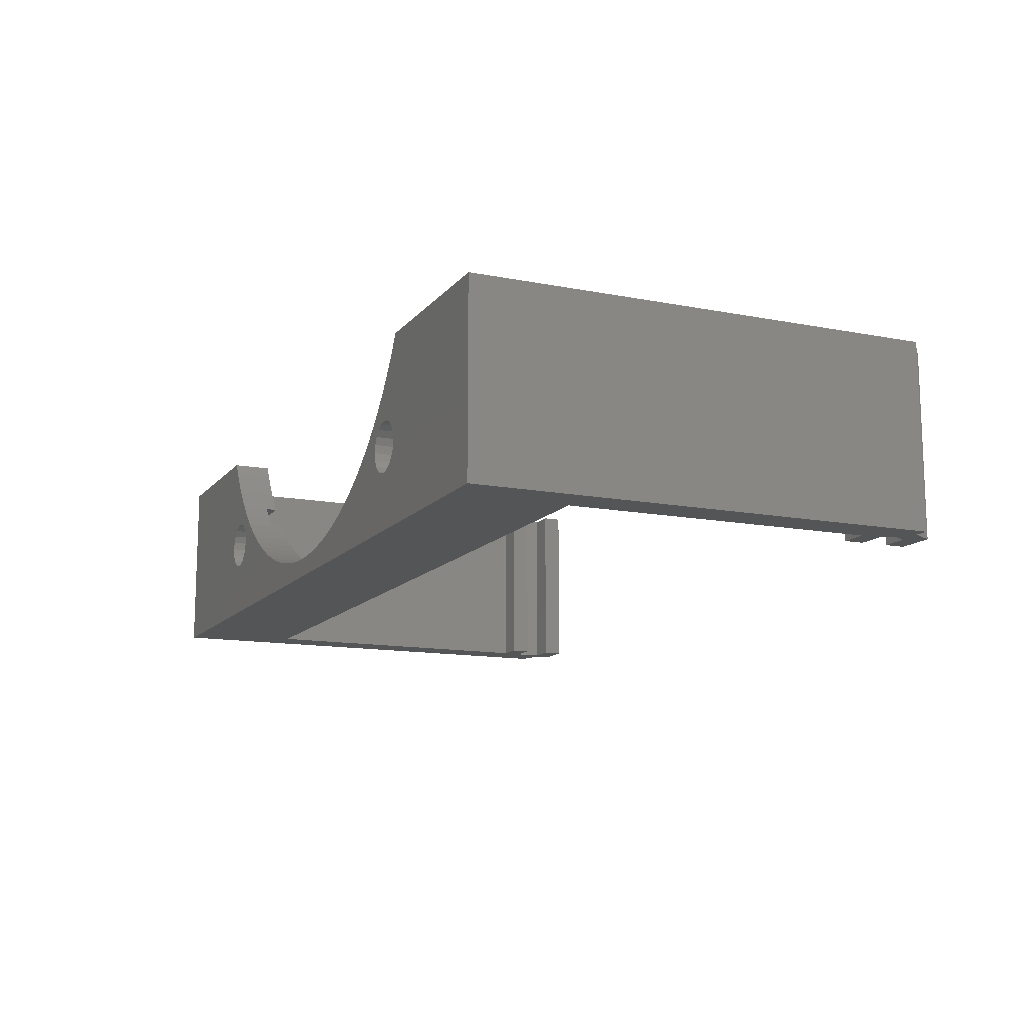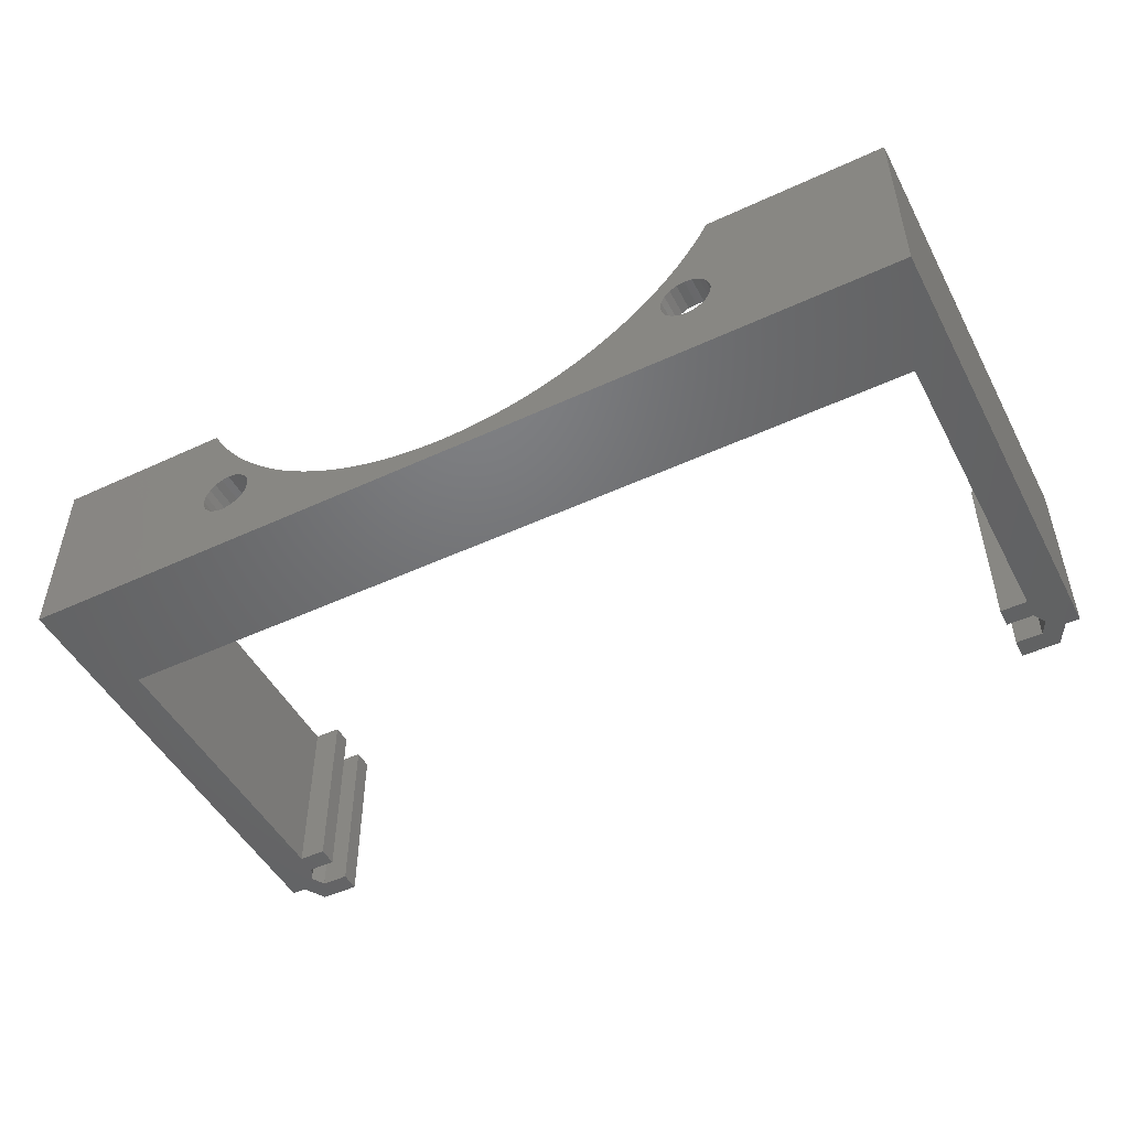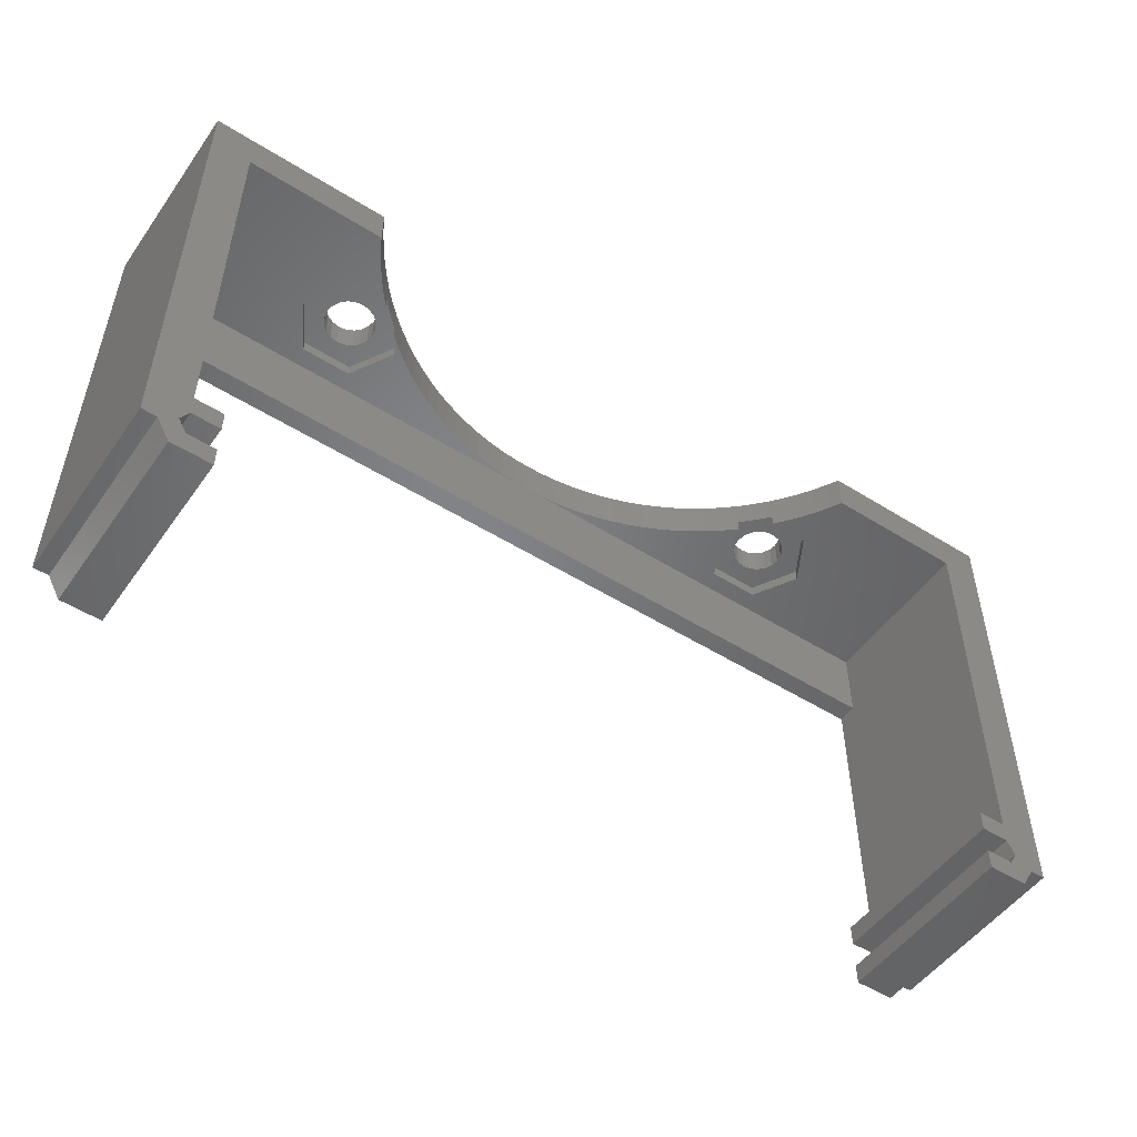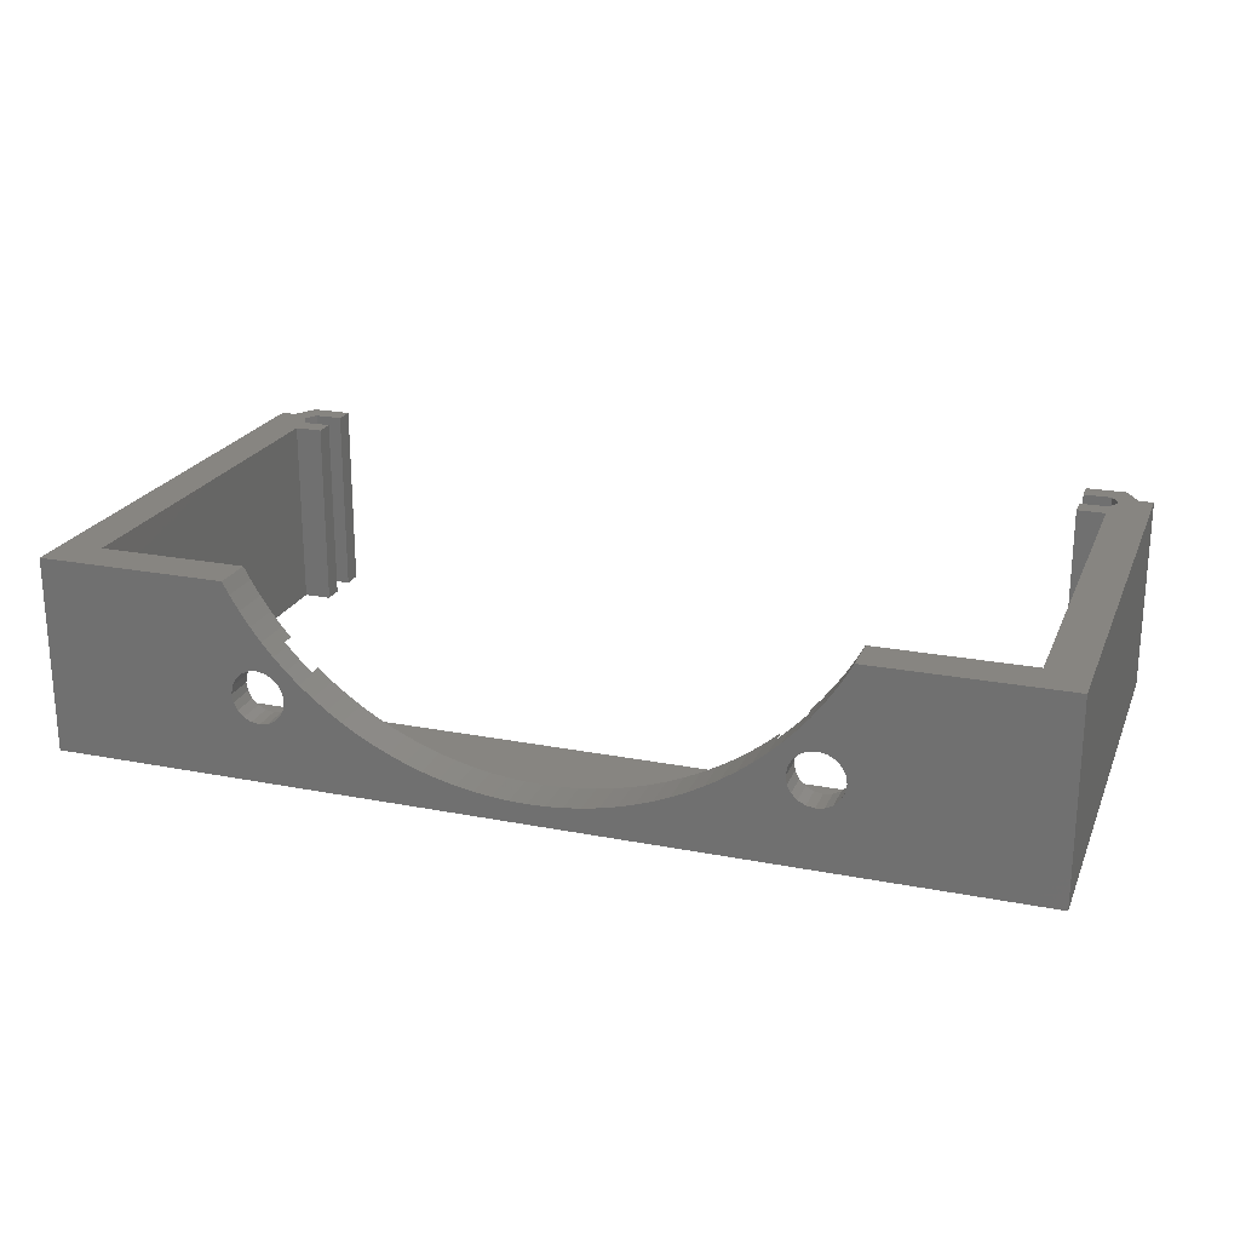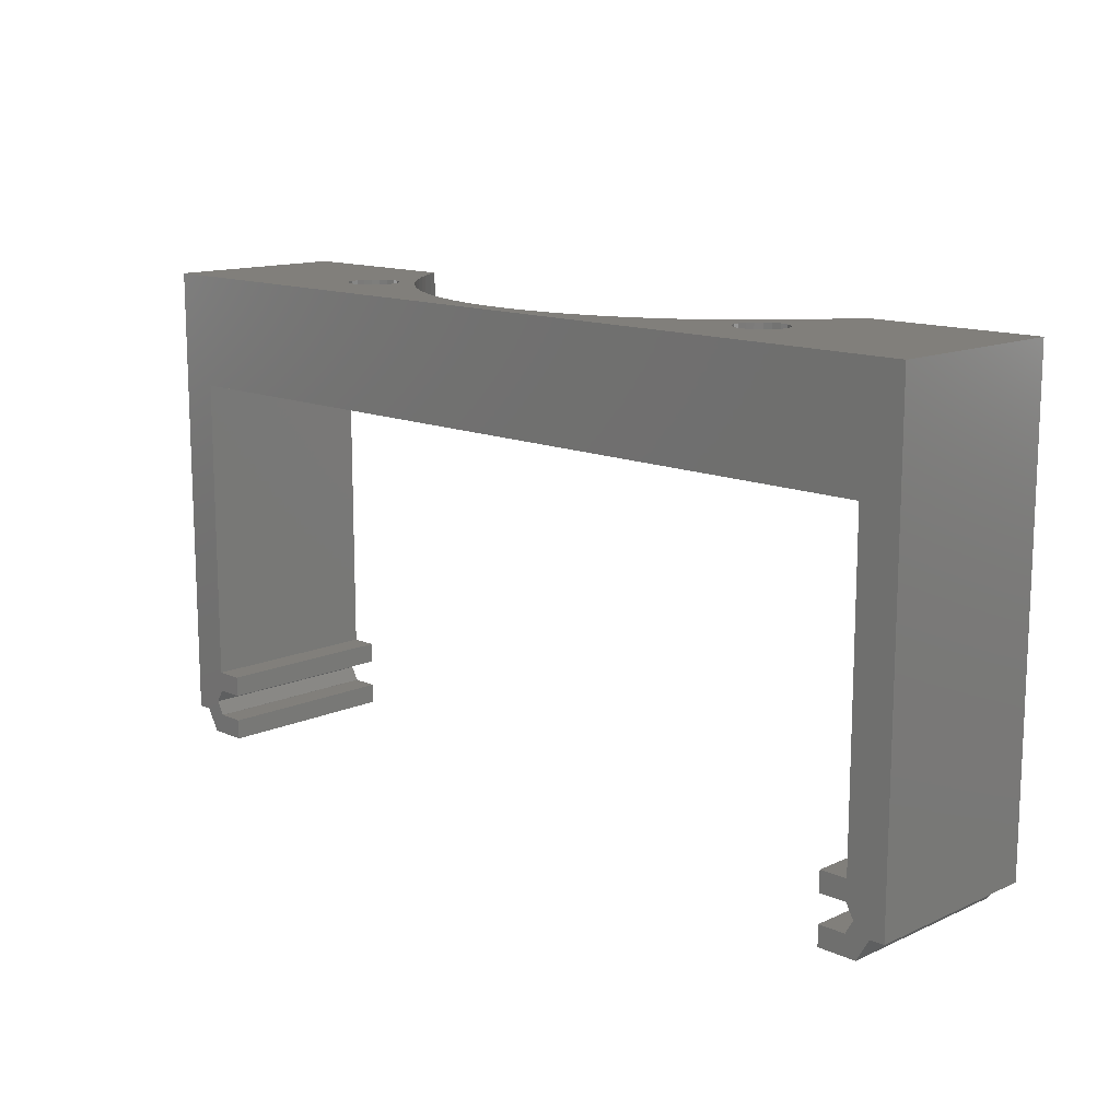
<metadata>
{"format":"stl","ext":"stl","renderer":"f3d","projection":"perspective","resolution":1024,"background":"white","views":[{"elev":-12.9,"azim":-114.1,"up":"+Z"},{"elev":-49.1,"azim":-152.8,"up":"+Z"},{"elev":-51.3,"azim":-34.3,"up":"+Y"},{"elev":22.1,"azim":-161.2,"up":"+Z"},{"elev":13.3,"azim":-135.2,"up":"+Y"}]}
</metadata>
<code>
# stl→obj: 260 verts, 524 faces
v -27.5 -30.17 -6
v -28.32 -28.75 6
v -28.32 -28.75 -6
v -27.5 -30.17 6
v 25 -25.83 6
v 26.75 -27.12 6
v 26.75 -25.83 6
v 25 -27.12 6
v 29.25 -28.75 6
v 29.25 1.25 6
v 27.25 -28 6
v 26.75 -28.87 6
v 28.32 -28.75 6
v 26.75 -1.25 6
v 17.73 1.25 6
v 17.73 -1.25 6
v 26.75 -28.88 6
v 27.5 -30.17 6
v 25 -30.17 6
v 25 -28.88 6
v 26.75 -27.13 6
v -26.75 -28.87 6
v -27.25 -28 6
v -26.75 -28.88 6
v -25 -30.17 6
v -25 -28.88 6
v -17.73 1.25 6
v -26.75 -1.25 6
v -17.73 -1.25 6
v -29.25 1.25 6
v -26.75 -25.83 6
v -29.25 -28.75 6
v -26.75 -27.12 6
v -26.75 -27.13 6
v -25 -27.12 6
v -25 -25.83 6
v -25 -25.83 -6
v -26.75 -25.83 -6
v -25 -30.17 -6
v -26.75 -28.88 -6
v -25 -28.88 -6
v -26.75 -28.87 -6
v -27.25 -28 -6
v -26.75 -27.12 -6
v -26.75 -27.13 -6
v -29.25 -28.75 -6
v -25 -27.12 -6
v 25 -27.12 -6
v 26.75 -25.83 -6
v 26.75 -27.12 -6
v 25 -25.83 -6
v 26.75 -28.87 -6
v 28.32 -28.75 -6
v 26.75 -28.88 -6
v 25 -30.17 -6
v 27.5 -30.17 -6
v 25 -28.88 -6
v 27.25 -28 -6
v 29.25 -28.75 -6
v 26.75 -27.13 -6
v 26.75 -6 -6
v 29.25 1.25 -6
v -26.75 -6 -6
v -29.25 1.25 -6
v -26.75 -6 -4.75
v -26.75 -1.25 -4.75
v 17.55 1.25 -0.2478
v 17.32 1.25 5.25
v 17.31 1.25 0.2052
v 16.77 1.25 4.357
v 16.96 1.25 0.5647
v 16.5 1.25 0.7955
v 16.18 1.25 3.494
v 16 1.25 0.875
v 15.54 1.25 2.664
v 15.5 1.25 0.7955
v 14.86 1.25 1.867
v 17.62 1.25 -0.75
v 17.55 1.25 -1.252
v 17.31 1.25 -1.705
v 15.5 1.25 -2.295
v 8.135 1.25 -3.021
v 9.08 1.25 -2.57
v 7.167 1.25 -3.422
v 16 1.25 -2.375
v 6.18 1.25 -3.771
v 5.176 1.25 -4.069
v 16.5 1.25 -2.295
v 4.158 1.25 -4.313
v 1.047 1.25 -4.723
v 0 1.25 -4.75
v 2.091 1.25 -4.64
v 3.129 1.25 -4.504
v 16.96 1.25 -2.065
v 15.04 1.25 0.5647
v 14.14 1.25 1.108
v 14.69 1.25 0.2052
v 13.38 1.25 0.3871
v 14.45 1.25 -0.2478
v 14.38 1.25 -0.75
v 12.59 1.25 -0.2929
v 14.45 1.25 -1.252
v 11.76 1.25 -0.9303
v 14.69 1.25 -1.705
v 10.89 1.25 -1.523
v 15.04 1.25 -2.065
v 10 1.25 -2.071
v -14.86 1.25 1.867
v -15.5 1.25 0.7955
v -16 1.25 0.875
v -15.04 1.25 0.5647
v -14.69 1.25 0.2052
v -14.14 1.25 1.108
v -13.38 1.25 0.3871
v -14.45 1.25 -0.2478
v -14.38 1.25 -0.75
v -12.59 1.25 -0.2929
v -14.45 1.25 -1.252
v -11.76 1.25 -0.9303
v -14.69 1.25 -1.705
v -10.89 1.25 -1.523
v -15.04 1.25 -2.065
v -10 1.25 -2.071
v -15.5 1.25 -2.295
v -9.08 1.25 -2.57
v -8.135 1.25 -3.021
v -17.55 1.25 -0.2478
v -17.32 1.25 5.25
v -17.31 1.25 0.2052
v -16.77 1.25 4.357
v -16.96 1.25 0.5647
v -16.18 1.25 3.494
v -16.5 1.25 0.7955
v -15.54 1.25 2.664
v -17.62 1.25 -0.75
v -17.55 1.25 -1.252
v -17.31 1.25 -1.705
v -16.96 1.25 -2.065
v -7.167 1.25 -3.422
v -16 1.25 -2.375
v -6.18 1.25 -3.771
v -5.176 1.25 -4.069
v -4.158 1.25 -4.313
v -3.129 1.25 -4.504
v -16.5 1.25 -2.295
v -2.091 1.25 -4.64
v -1.047 1.25 -4.723
v 26.75 -6 -4.75
v 26.75 -1.25 -4.75
v -17.62 -1.25 2.065
v -17.32 -1.25 5.25
v -16.77 -1.25 4.357
v -16.18 -1.25 3.494
v -15.54 -1.25 2.664
v -19.25 -1.25 -0.75
v -14.38 -1.25 -3.565
v -17.62 -1.25 -3.565
v -5.176 -1.25 -4.069
v -6.18 -1.25 -3.771
v -4.158 -1.25 -4.313
v -3.129 -1.25 -4.504
v -2.091 -1.25 -4.64
v -1.047 -1.25 -4.723
v -1.06e-14 -1.25 -4.75
v -15.03 -1.25 2.065
v -12.75 -1.25 -0.75
v -13.38 -1.25 0.3871
v -13.44 -1.25 0.4373
v -12.59 -1.25 -0.2929
v -11.76 -1.25 -0.9303
v -10.89 -1.25 -1.523
v -10 -1.25 -2.071
v -9.08 -1.25 -2.57
v -8.135 -1.25 -3.021
v -7.167 -1.25 -3.422
v 13.38 -1.25 0.3871
v 12.75 -1.25 -0.75
v 13.44 -1.25 0.4373
v 12.59 -1.25 -0.2929
v 11.76 -1.25 -0.9303
v 14.38 -1.25 -3.565
v 10.89 -1.25 -1.523
v 10 -1.25 -2.071
v 9.08 -1.25 -2.57
v 8.135 -1.25 -3.021
v 7.167 -1.25 -3.422
v 5.176 -1.25 -4.069
v 6.18 -1.25 -3.771
v 17.62 -1.25 2.065
v 17.32 -1.25 5.25
v 16.77 -1.25 4.357
v 16.18 -1.25 3.494
v 15.54 -1.25 2.664
v 15.03 -1.25 2.065
v 19.25 -1.25 -0.75
v 17.62 -1.25 -3.565
v 4.158 -1.25 -4.313
v 3.129 -1.25 -4.504
v 2.091 -1.25 -4.64
v 1.047 -1.25 -4.723
v 1.06e-14 -1.25 -4.75
v 0 -2.5 -4.75
v -14.38 -0.5 -0.75
v -14.45 -0.5 -0.2478
v -17.55 -0.5 -0.2478
v -17.62 -0.5 -0.75
v -16.5 -0.5 0.7955
v -16 -0.5 0.875
v -14.69 -0.5 0.2052
v -15.04 -0.5 0.5647
v -15.5 -0.5 0.7955
v -16.96 -0.5 0.5647
v -17.31 -0.5 0.2052
v -14.69 -0.5 -1.705
v -14.45 -0.5 -1.252
v -17.31 -0.5 -1.705
v -16.96 -0.5 -2.065
v -17.55 -0.5 -1.252
v -15.5 -0.5 -2.295
v -16 -0.5 -2.375
v -15.04 -0.5 -2.065
v -16.5 -0.5 -2.295
v 17.62 -0.5 -0.75
v 17.55 -0.5 -0.2478
v 15.5 -0.5 0.7955
v 16 -0.5 0.875
v 16.5 -0.5 -2.295
v 16 -0.5 -2.375
v 16.96 -0.5 -2.065
v 17.31 -0.5 0.2052
v 16.96 -0.5 0.5647
v 16.5 -0.5 0.7955
v 15.04 -0.5 0.5647
v 14.69 -0.5 0.2052
v 14.45 -0.5 -0.2478
v 14.38 -0.5 -0.75
v 14.45 -0.5 -1.252
v 14.69 -0.5 -1.705
v 17.31 -0.5 -1.705
v 17.55 -0.5 -1.252
v 15.04 -0.5 -2.065
v 15.5 -0.5 -2.295
v -13.44 -0.5 0.4373
v -12.75 -0.5 -0.75
v -19.25 -0.5 -0.75
v -17.62 -0.5 2.065
v -15.03 -0.5 2.065
v -17.62 -0.5 -3.565
v -14.38 -0.5 -3.565
v -14.86 -0.5 1.867
v -14.14 -0.5 1.108
v 17.62 -0.5 2.065
v 19.25 -0.5 -0.75
v 15.03 -0.5 2.065
v 14.38 -0.5 -3.565
v 17.62 -0.5 -3.565
v 12.75 -0.5 -0.75
v 13.44 -0.5 0.4373
v 14.86 -0.5 1.867
v 14.14 -0.5 1.108
f 1 2 3
f 2 1 4
f 5 6 7
f 6 5 8
f 7 9 10
f 11 9 7
f 12 13 11
f 7 10 14
f 15 14 10
f 14 15 16
f 13 12 17
f 13 17 18
f 19 17 20
f 17 19 18
f 9 11 13
f 6 11 7
f 11 6 21
f 2 22 23
f 24 25 26
f 24 4 25
f 22 2 24
f 27 28 29
f 30 31 28
f 23 31 32
f 31 23 33
f 33 23 34
f 24 2 4
f 30 28 27
f 31 30 32
f 23 32 2
f 31 35 36
f 35 31 33
f 37 31 36
f 31 37 38
f 1 25 4
f 25 1 39
f 39 40 41
f 3 42 40
f 3 40 1
f 1 40 39
f 43 44 45
f 44 43 38
f 38 43 46
f 44 37 47
f 37 44 38
f 48 49 50
f 49 48 51
f 52 53 54
f 55 54 56
f 54 55 57
f 58 59 53
f 54 53 56
f 59 58 49
f 50 58 60
f 49 58 50
f 59 49 61
f 59 61 62
f 63 62 61
f 42 3 43
f 46 43 3
f 38 46 63
f 63 64 62
f 64 63 46
f 53 52 58
f 46 30 64
f 30 46 32
f 28 65 66
f 31 65 28
f 38 65 31
f 65 38 63
f 46 2 32
f 2 46 3
f 67 15 10
f 15 67 68
f 68 69 70
f 71 70 69
f 72 73 71
f 74 75 72
f 76 77 74
f 75 74 77
f 73 72 75
f 70 71 73
f 68 67 69
f 10 78 67
f 62 78 10
f 78 62 79
f 79 62 80
f 81 82 83
f 81 84 82
f 85 86 84
f 62 86 85
f 86 62 87
f 62 85 88
f 87 62 89
f 90 62 91
f 92 62 90
f 93 62 92
f 89 62 93
f 94 62 88
f 80 62 94
f 95 77 76
f 77 95 96
f 97 96 95
f 96 97 98
f 99 98 97
f 100 98 99
f 98 100 101
f 102 101 100
f 101 102 103
f 104 103 102
f 103 104 105
f 106 105 104
f 106 107 105
f 81 107 106
f 84 81 85
f 81 83 107
f 108 109 110
f 108 111 109
f 112 113 114
f 113 112 111
f 114 115 112
f 116 114 117
f 114 116 115
f 118 117 119
f 117 118 116
f 120 119 121
f 119 120 118
f 121 122 120
f 123 122 121
f 123 124 122
f 125 124 123
f 126 124 125
f 127 27 128
f 129 128 130
f 131 130 132
f 133 132 134
f 110 134 108
f 111 108 113
f 134 110 133
f 132 133 131
f 130 131 129
f 127 128 129
f 27 127 30
f 135 30 127
f 64 135 136
f 64 136 137
f 64 137 138
f 139 124 126
f 124 139 140
f 141 140 139
f 64 141 142
f 64 142 143
f 141 64 140
f 64 143 144
f 64 91 62
f 135 64 30
f 145 64 138
f 140 64 145
f 146 64 144
f 147 64 146
f 91 64 147
f 49 5 7
f 5 49 51
f 55 18 19
f 18 55 56
f 18 53 13
f 53 18 56
f 61 49 148
f 148 14 149
f 7 148 49
f 148 7 14
f 9 62 10
f 62 9 59
f 53 9 13
f 9 53 59
f 22 43 23
f 43 22 42
f 23 45 34
f 45 23 43
f 58 21 60
f 21 58 11
f 52 11 58
f 11 52 12
f 35 37 36
f 37 35 47
f 25 41 26
f 41 25 39
f 55 20 57
f 20 55 19
f 48 5 51
f 5 48 8
f 24 42 22
f 42 24 40
f 34 44 33
f 44 34 45
f 60 6 50
f 6 60 21
f 54 12 52
f 12 54 17
f 41 24 26
f 24 41 40
f 54 20 17
f 20 54 57
f 44 35 33
f 35 44 47
f 48 6 8
f 6 48 50
f 150 29 28
f 29 150 151
f 151 150 152
f 152 150 153
f 153 150 154
f 28 155 150
f 66 155 28
f 66 156 157
f 156 158 159
f 156 160 158
f 156 161 160
f 156 66 161
f 161 66 162
f 155 66 157
f 162 66 163
f 163 66 164
f 154 150 165
f 166 167 168
f 166 169 167
f 166 170 169
f 156 170 166
f 170 156 171
f 171 156 172
f 172 156 173
f 156 174 173
f 156 175 174
f 175 156 159
f 176 177 178
f 179 177 176
f 180 177 179
f 181 180 182
f 181 182 183
f 181 183 184
f 180 181 177
f 185 181 184
f 186 181 185
f 187 181 188
f 188 181 186
f 189 16 190
f 189 190 191
f 189 191 192
f 189 192 193
f 189 193 194
f 16 189 14
f 195 14 189
f 149 195 196
f 197 181 187
f 198 181 197
f 149 181 198
f 149 198 199
f 149 199 200
f 195 149 14
f 181 149 196
f 149 200 201
f 202 149 201
f 149 202 148
f 66 202 164
f 65 202 66
f 202 65 148
f 63 148 65
f 148 63 61
f 203 115 116
f 115 203 204
f 205 135 127
f 135 205 206
f 207 110 208
f 110 207 133
f 209 111 112
f 111 209 210
f 204 112 115
f 112 204 209
f 211 111 210
f 111 211 109
f 212 129 131
f 129 212 213
f 213 127 129
f 127 213 205
f 212 133 207
f 133 212 131
f 214 118 120
f 118 214 215
f 216 138 137
f 138 216 217
f 206 136 135
f 136 206 218
f 208 109 211
f 109 208 110
f 215 116 118
f 116 215 203
f 140 219 124
f 219 140 220
f 221 120 122
f 120 221 214
f 138 222 145
f 222 138 217
f 218 137 136
f 137 218 216
f 124 221 122
f 221 124 219
f 145 220 140
f 220 145 222
f 223 67 78
f 67 223 224
f 225 74 226
f 74 225 76
f 85 227 88
f 227 85 228
f 88 229 94
f 229 88 227
f 230 71 69
f 71 230 231
f 224 69 67
f 69 224 230
f 232 71 231
f 71 232 72
f 233 97 95
f 97 233 234
f 234 99 97
f 99 234 235
f 233 76 225
f 76 233 95
f 226 72 232
f 72 226 74
f 235 100 99
f 100 235 236
f 237 104 102
f 104 237 238
f 229 80 94
f 80 229 239
f 239 79 80
f 79 239 240
f 236 102 100
f 102 236 237
f 238 106 104
f 106 238 241
f 240 78 79
f 78 240 223
f 81 228 85
f 228 81 242
f 106 242 81
f 242 106 241
f 166 243 244
f 243 166 168
f 150 245 246
f 245 150 155
f 150 247 165
f 247 150 246
f 155 248 245
f 248 155 157
f 156 244 249
f 244 156 166
f 208 247 246
f 211 247 208
f 247 211 250
f 246 207 208
f 246 212 207
f 246 213 212
f 245 213 246
f 213 245 205
f 245 206 205
f 245 218 206
f 245 216 218
f 248 216 245
f 222 248 220
f 217 248 222
f 216 248 217
f 210 250 211
f 250 210 251
f 209 251 210
f 251 209 243
f 204 243 209
f 203 243 204
f 203 244 243
f 215 244 203
f 214 244 215
f 249 214 221
f 249 220 248
f 220 249 219
f 219 249 221
f 214 249 244
f 248 156 249
f 156 248 157
f 195 252 253
f 252 195 189
f 194 252 189
f 252 194 254
f 255 196 256
f 196 255 181
f 178 257 258
f 257 178 177
f 254 225 226
f 259 233 225
f 234 260 258
f 260 234 233
f 258 235 234
f 236 258 257
f 258 236 235
f 257 237 236
f 257 238 237
f 255 238 257
f 242 255 228
f 241 255 242
f 238 255 241
f 225 254 259
f 233 259 260
f 254 226 252
f 232 252 226
f 231 252 232
f 230 252 231
f 253 230 224
f 253 224 223
f 230 253 252
f 240 253 223
f 239 253 240
f 256 239 229
f 256 228 255
f 228 256 227
f 227 256 229
f 239 256 253
f 196 253 256
f 253 196 195
f 177 255 257
f 255 177 181
f 139 159 141
f 159 139 175
f 93 197 89
f 197 93 198
f 101 176 98
f 176 101 179
f 90 201 200
f 91 201 90
f 201 91 202
f 91 164 202
f 147 164 91
f 164 147 163
f 114 169 117
f 169 114 167
f 153 134 132
f 134 153 154
f 250 113 108
f 113 250 251
f 90 199 92
f 199 90 200
f 87 188 86
f 188 87 187
f 105 180 103
f 180 105 182
f 83 183 107
f 183 83 184
f 84 185 82
f 185 84 186
f 191 68 70
f 68 191 190
f 193 73 75
f 73 193 192
f 260 77 96
f 77 260 259
f 192 70 73
f 70 192 191
f 142 160 143
f 160 142 158
f 144 162 146
f 162 144 161
f 117 170 119
f 170 117 169
f 114 243 167
f 113 243 114
f 243 113 251
f 167 243 168
f 125 174 126
f 174 125 173
f 121 172 123
f 172 121 171
f 126 175 139
f 175 126 174
f 29 128 27
f 128 29 151
f 152 132 130
f 132 152 153
f 134 247 108
f 154 247 134
f 247 154 165
f 108 247 250
f 92 198 93
f 198 92 199
f 89 187 87
f 187 89 197
f 86 186 84
f 186 86 188
f 96 258 260
f 98 258 96
f 176 258 98
f 258 176 178
f 103 179 101
f 179 103 180
f 82 184 83
f 184 82 185
f 107 182 105
f 182 107 183
f 190 15 68
f 15 190 16
f 254 77 259
f 77 254 75
f 193 254 194
f 254 193 75
f 141 158 142
f 158 141 159
f 143 161 144
f 161 143 160
f 146 163 147
f 163 146 162
f 119 171 121
f 171 119 170
f 123 173 125
f 173 123 172
f 151 130 128
f 130 151 152

</code>
